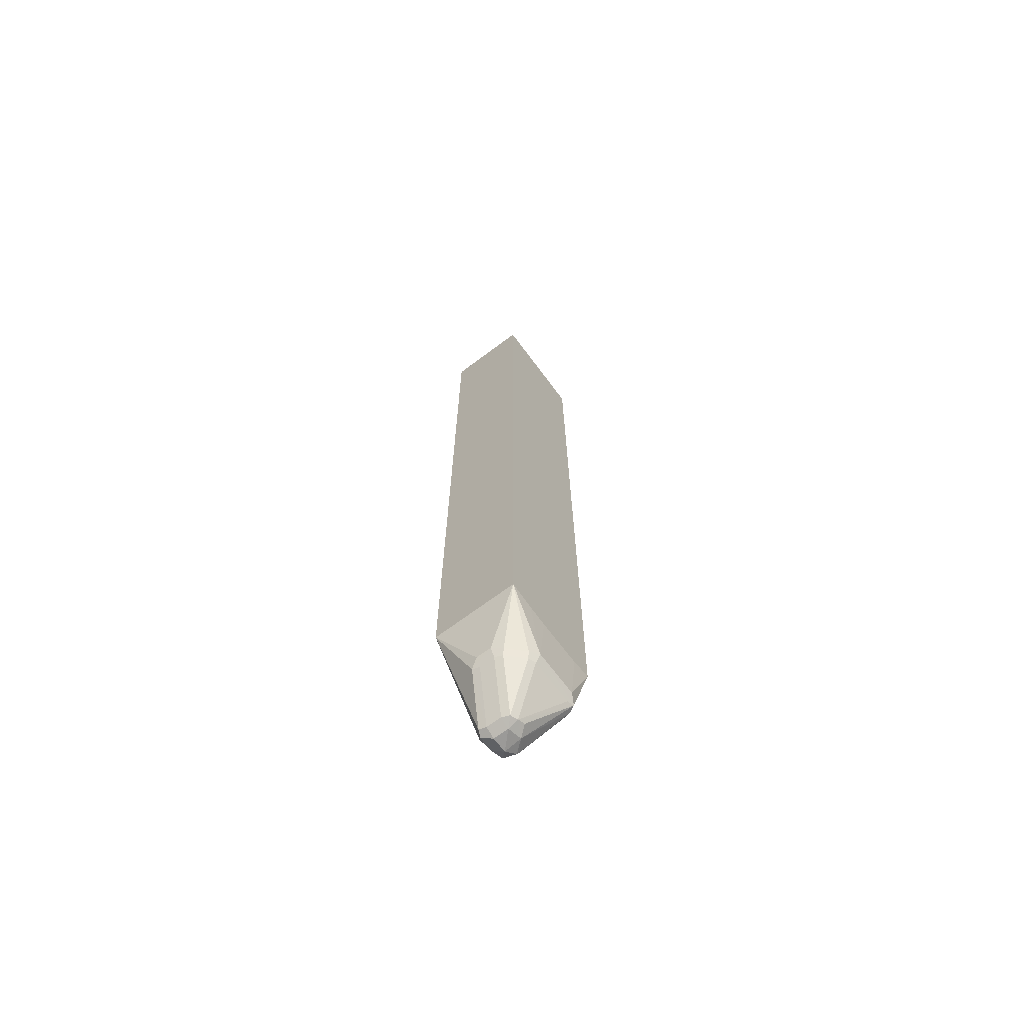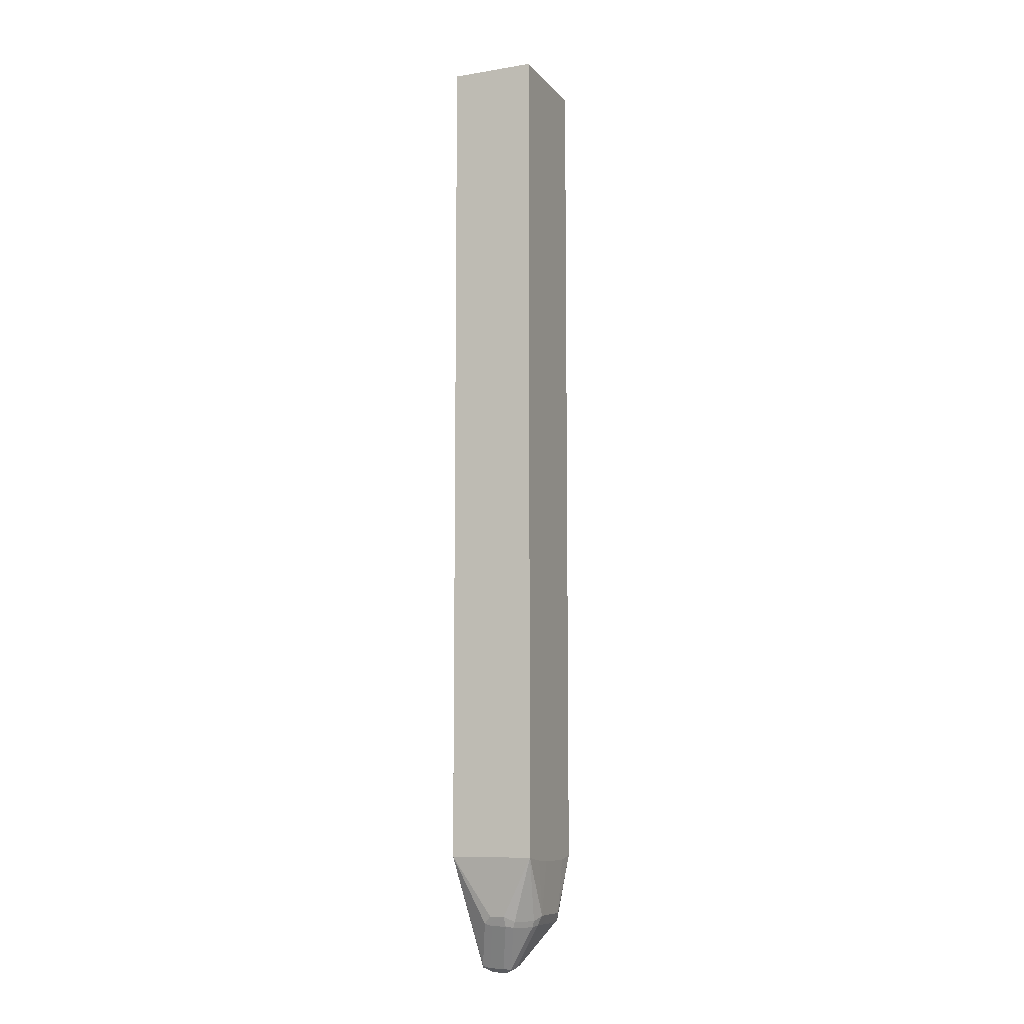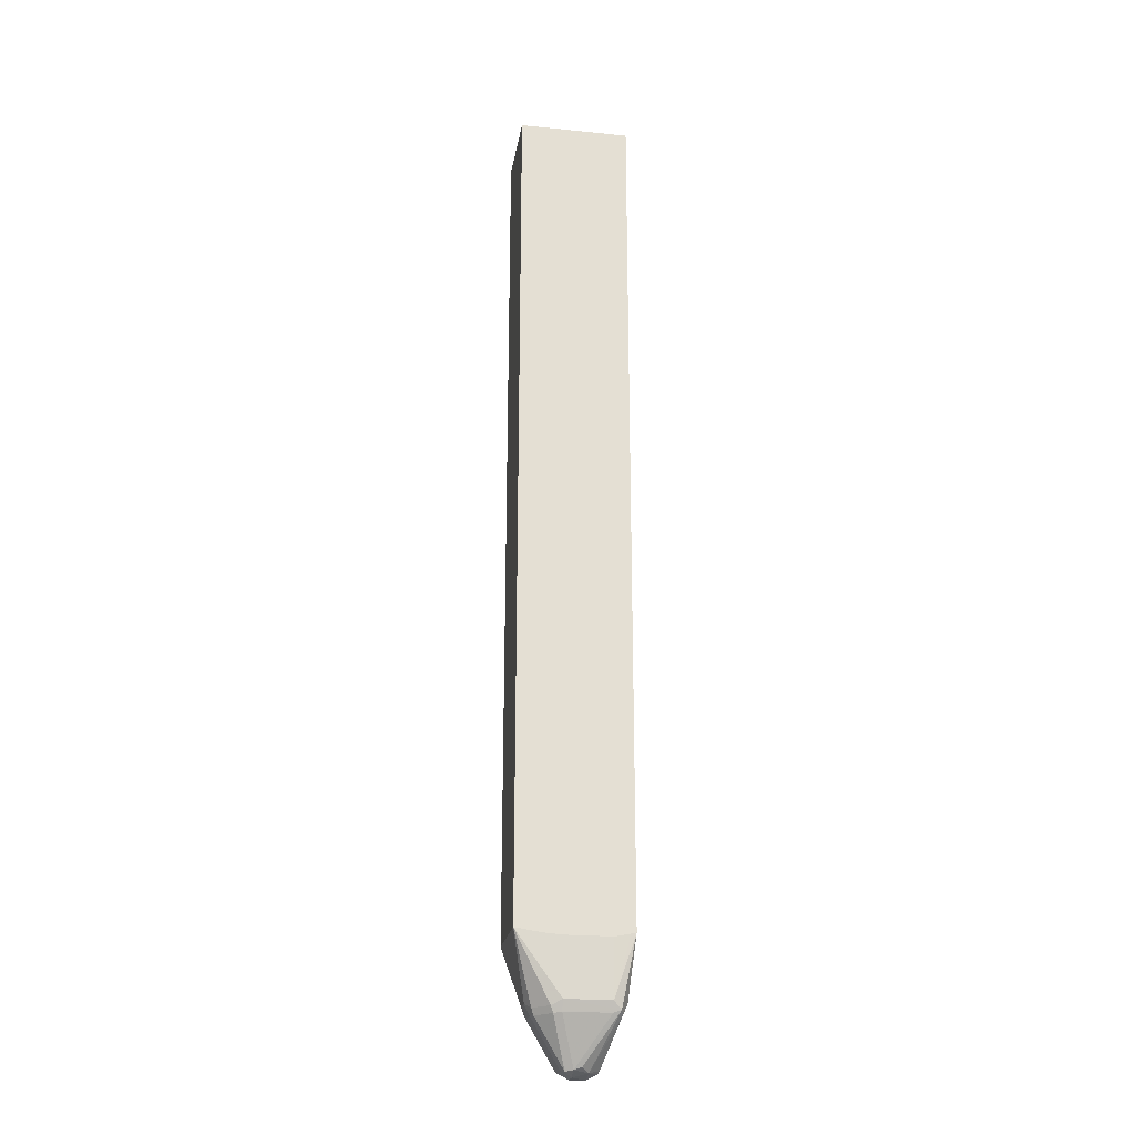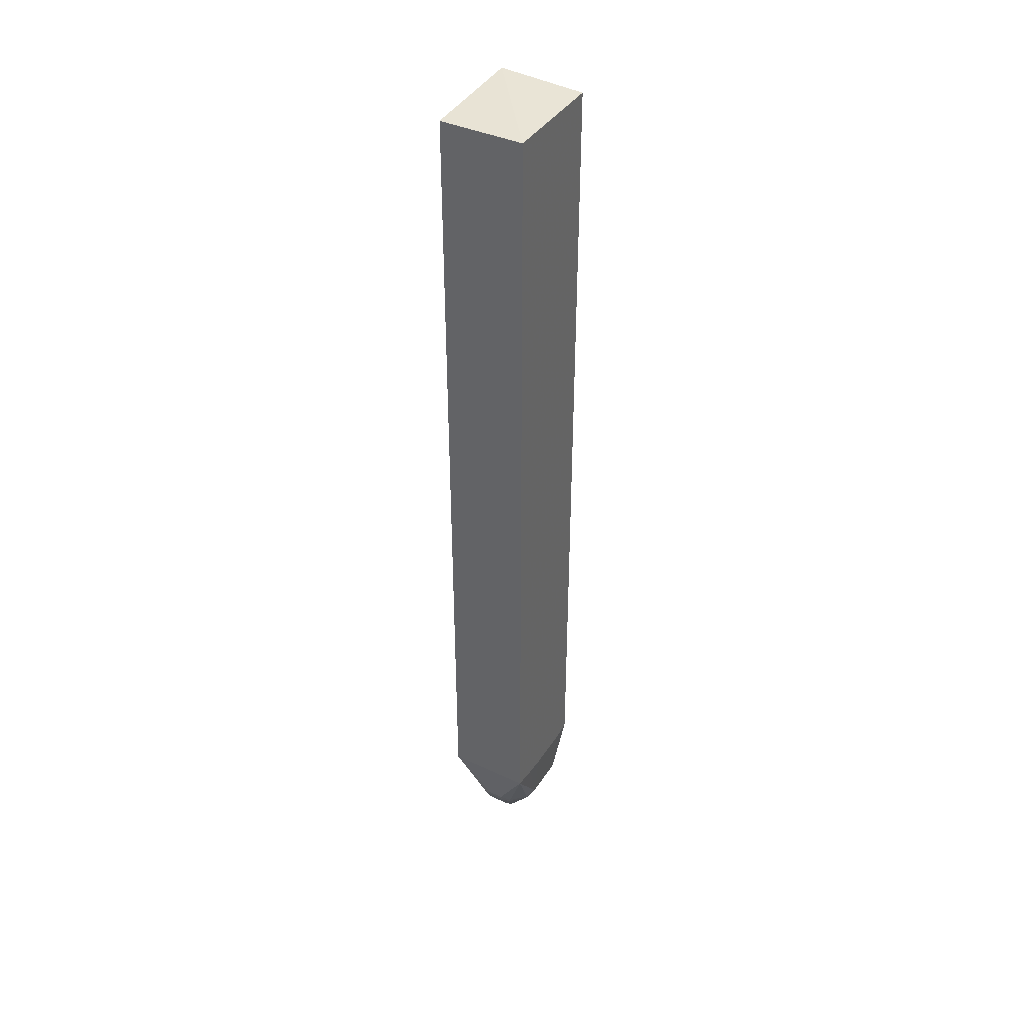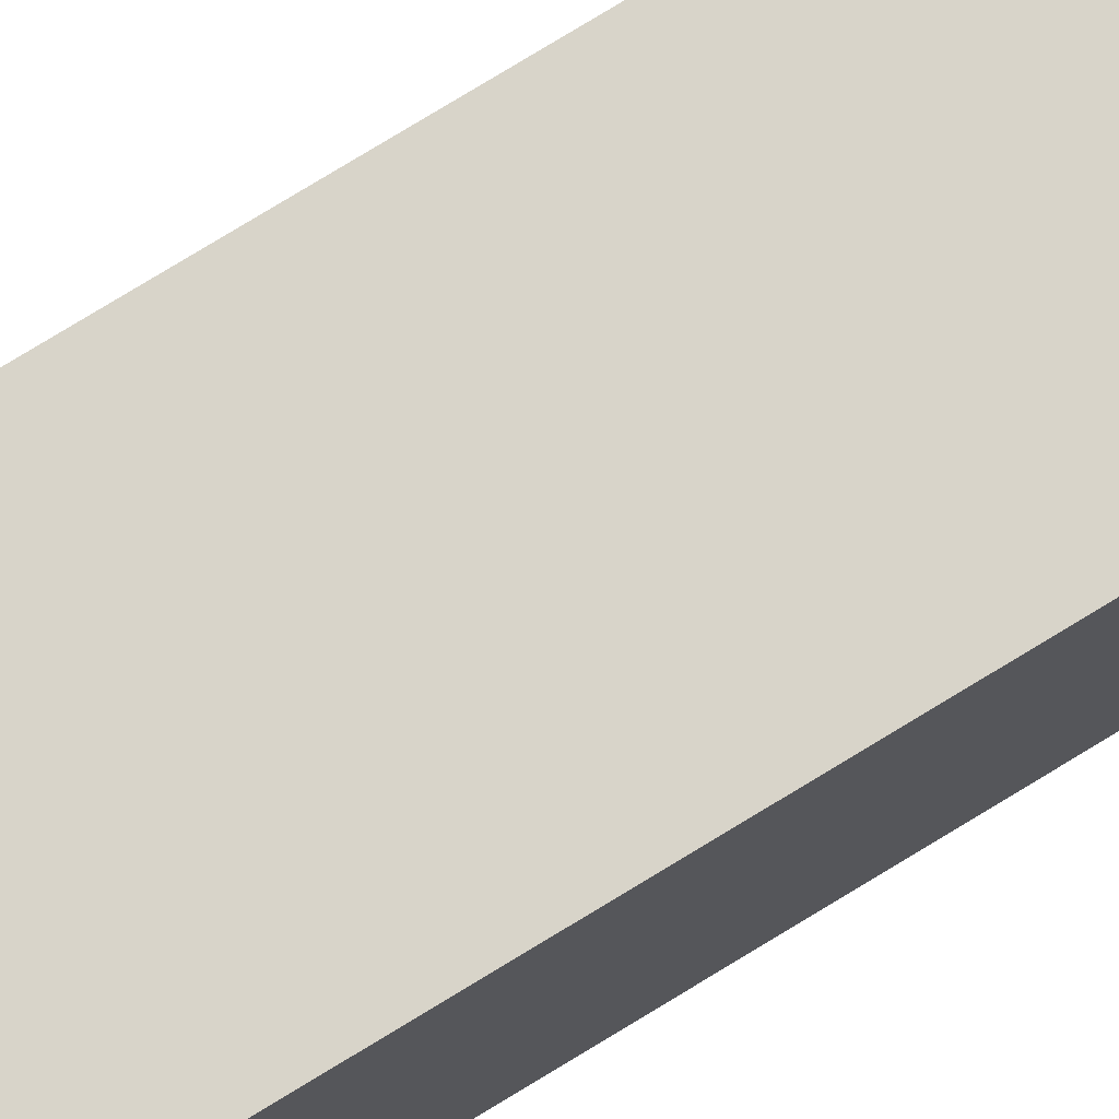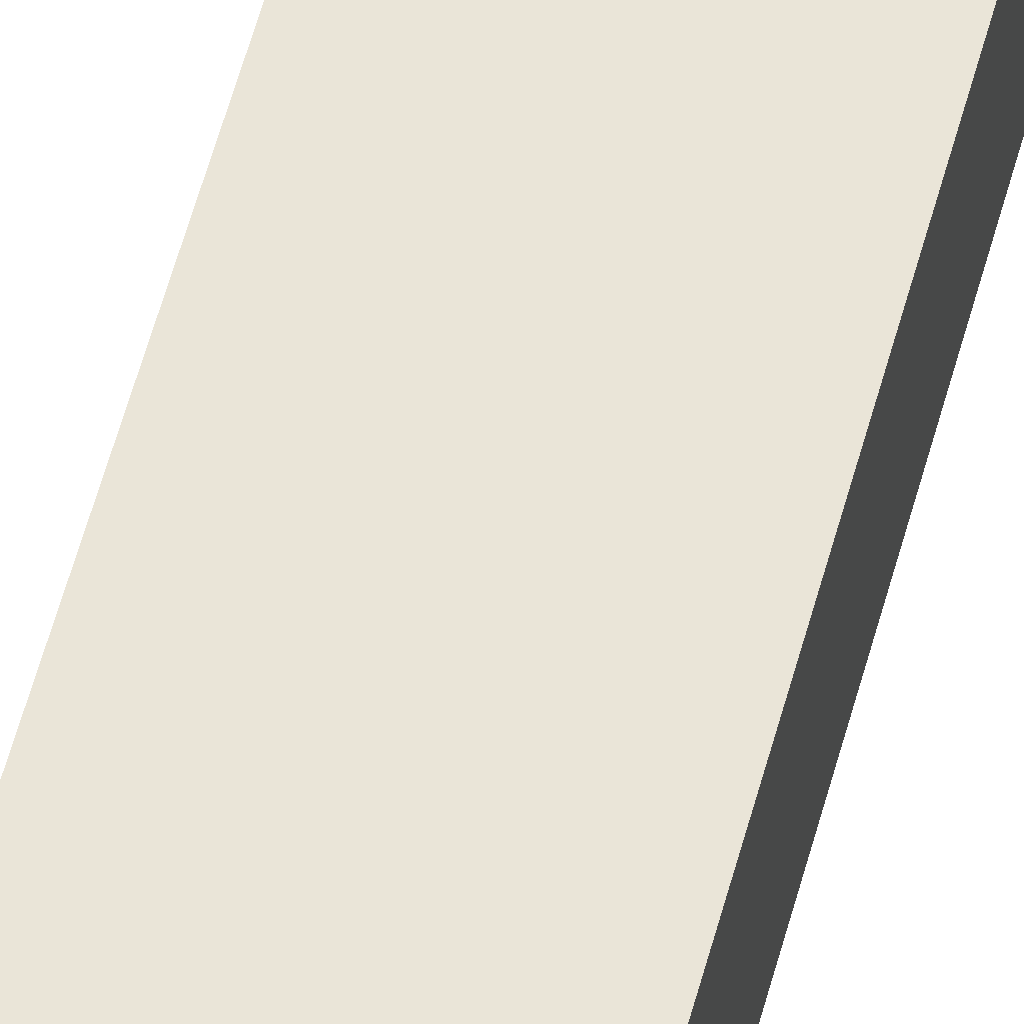
<metadata>
{"format":"obj","ext":"obj","renderer":"f3d","projection":"perspective","resolution":1024,"background":"white","views":[{"elev":-69.4,"azim":-53.2,"up":"+Z"},{"elev":-8.9,"azim":-67.4,"up":"+Z"},{"elev":-23.0,"azim":-9.3,"up":"+Z"},{"elev":40.5,"azim":-60.1,"up":"+Z"},{"elev":75.1,"azim":-121.6,"up":"+Y"},{"elev":59.4,"azim":-164.7,"up":"+Y"}]}
</metadata>
<code>
v -0.02954 0.1875 0.4308
v -0.02954 0.1875 0.4303
v -0.0196 0.1875 0.4308
v 0.07892 0.2712 0.434
v -0.02954 0.2712 0.4301
v -0.02954 0.1875 -0.3994
v 0.07892 0.1875 0.4302
v 0.07892 0.2712 -0.4013
v -0.02954 0.2712 -0.3994
v -0.01479 0.2219 -0.4585
v -0.009861 0.212 -0.4635
v 0.004941 0.1972 -0.4635
v 0.0148 0.1923 -0.4585
v -0.004807 0.1875 -0.4031
v 0.07892 0.1875 -0.4005
v 0.07892 0.2564 -0.4043
v 0.07396 0.2515 -0.4585
v 0.06903 0.2613 -0.4536
v 0.05177 0.2589 -0.5103
v 0.05917 0.2663 -0.4585
v 0.02959 0.2663 -0.503
v 0.06408 0.2712 -0.4043
v 0.01971 0.2712 -0.4043
v 0.02466 0.2613 -0.5128
v 0.0185 0.2589 -0.5103
v -0.01109 0.2441 -0.466
v -0.01479 0.2367 -0.4585
v -0.009861 0.2219 -0.4684
v -0.007387 0.2145 -0.4696
v 0.007405 0.1997 -0.4696
v 0.0148 0.1972 -0.4684
v 0.06656 0.196 -0.466
v 0.05917 0.1923 -0.4585
v 0.0148 0.1875 -0.4046
v 0.07396 0.1875 -0.4016
v 0.06903 0.2022 -0.4684
v 0.07396 0.2071 -0.4585
v 0.07892 0.1935 -0.4019
v 0.07892 0.212 -0.4043
v 0.05547 0.2441 -0.5103
v 0.05423 0.2465 -0.5128
v 0.06656 0.2589 -0.466
v 0.04438 0.2515 -0.5178
v 0.03944 0.2613 -0.5128
v 0.02959 0.2515 -0.5178
v 0.01973 0.2515 -0.5128
v -0.009861 0.2367 -0.4684
v 0.01973 0.2367 -0.5128
v 0.0222 0.2293 -0.514
v 0.05917 0.1972 -0.4684
v 0.02959 0.2268 -0.5128
v 0.03698 0.2256 -0.5103
v 0.04438 0.2348 -0.514
v 0.05917 0.1875 -0.4046
v 0.02959 0.2367 -0.5178
f 19 43 44
f 24 46 25
f 26 46 47
f 24 43 45
f 24 44 43
f 21 23 22
f 21 44 24
f 19 21 20
f 19 44 21
f 25 46 26
f 24 45 46
f 17 40 41
f 18 42 19
f 17 42 18
f 17 19 42
f 17 41 19
f 15 32 36
f 17 37 40
f 16 37 17
f 16 39 37
f 15 37 38
f 26 47 28
f 15 36 37
f 19 41 43
f 28 47 46
f 36 53 40
f 28 48 49
f 51 53 52
f 15 33 32
f 51 55 53
f 49 55 51
f 48 55 49
f 45 48 46
f 45 55 48
f 43 55 45
f 43 53 55
f 41 53 43
f 40 53 41
f 28 46 48
f 37 39 38
f 33 35 54
f 32 53 36
f 32 52 53
f 32 51 52
f 32 50 51
f 31 51 50
f 31 50 32
f 30 51 31
f 30 49 51
f 29 49 30
f 28 49 29
f 36 40 37
f 15 35 33
f 11 30 12
f 13 54 34
f 4 9 5
f 4 23 9
f 4 22 23
f 4 8 22
f 4 16 8
f 4 39 16
f 4 38 39
f 4 15 38
f 4 7 15
f 3 7 4
f 2 7 3
f 2 15 7
f 2 35 15
f 2 54 35
f 2 34 54
f 2 14 34
f 2 6 14
f 1 6 2
f 1 9 6
f 1 5 9
f 1 4 5
f 13 34 14
f 1 2 3
f 6 9 27
f 6 27 10
f 1 3 4
f 6 11 12
f 6 10 11
f 13 32 33
f 13 31 32
f 12 31 13
f 12 30 31
f 11 29 30
f 11 28 29
f 10 28 11
f 10 26 28
f 10 27 26
f 9 26 27
f 13 33 54
f 9 24 25
f 9 25 26
f 6 13 14
f 8 16 17
f 8 17 18
f 8 18 19
f 6 12 13
f 8 20 21
f 8 21 22
f 9 23 21
f 9 21 24
f 8 19 20

</code>
